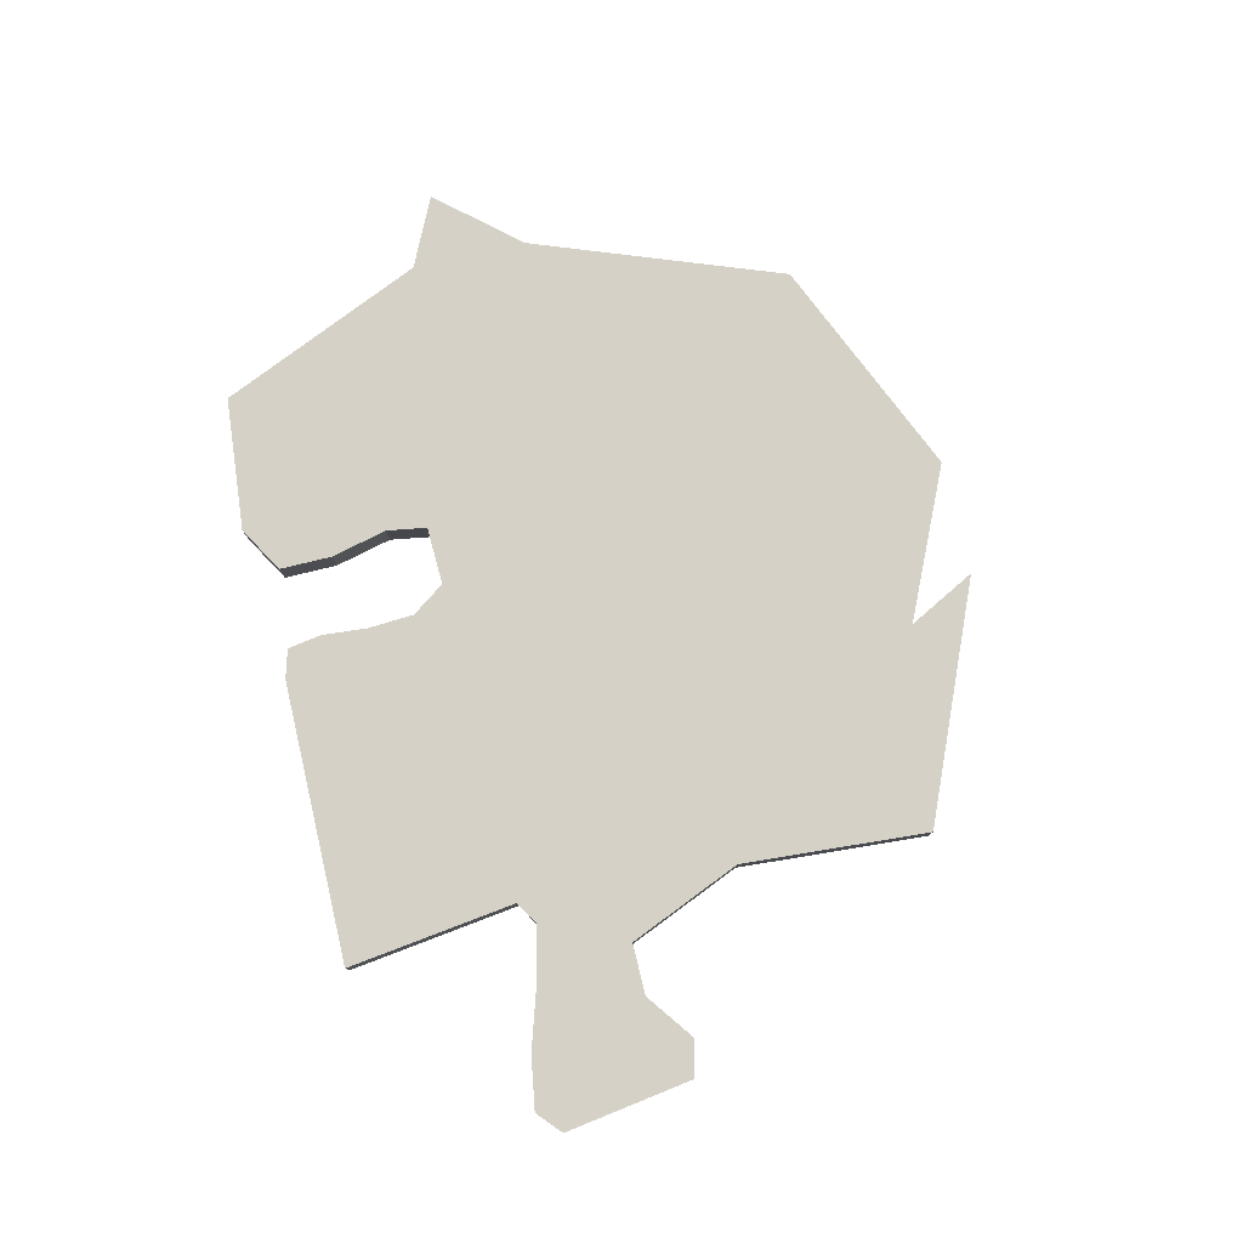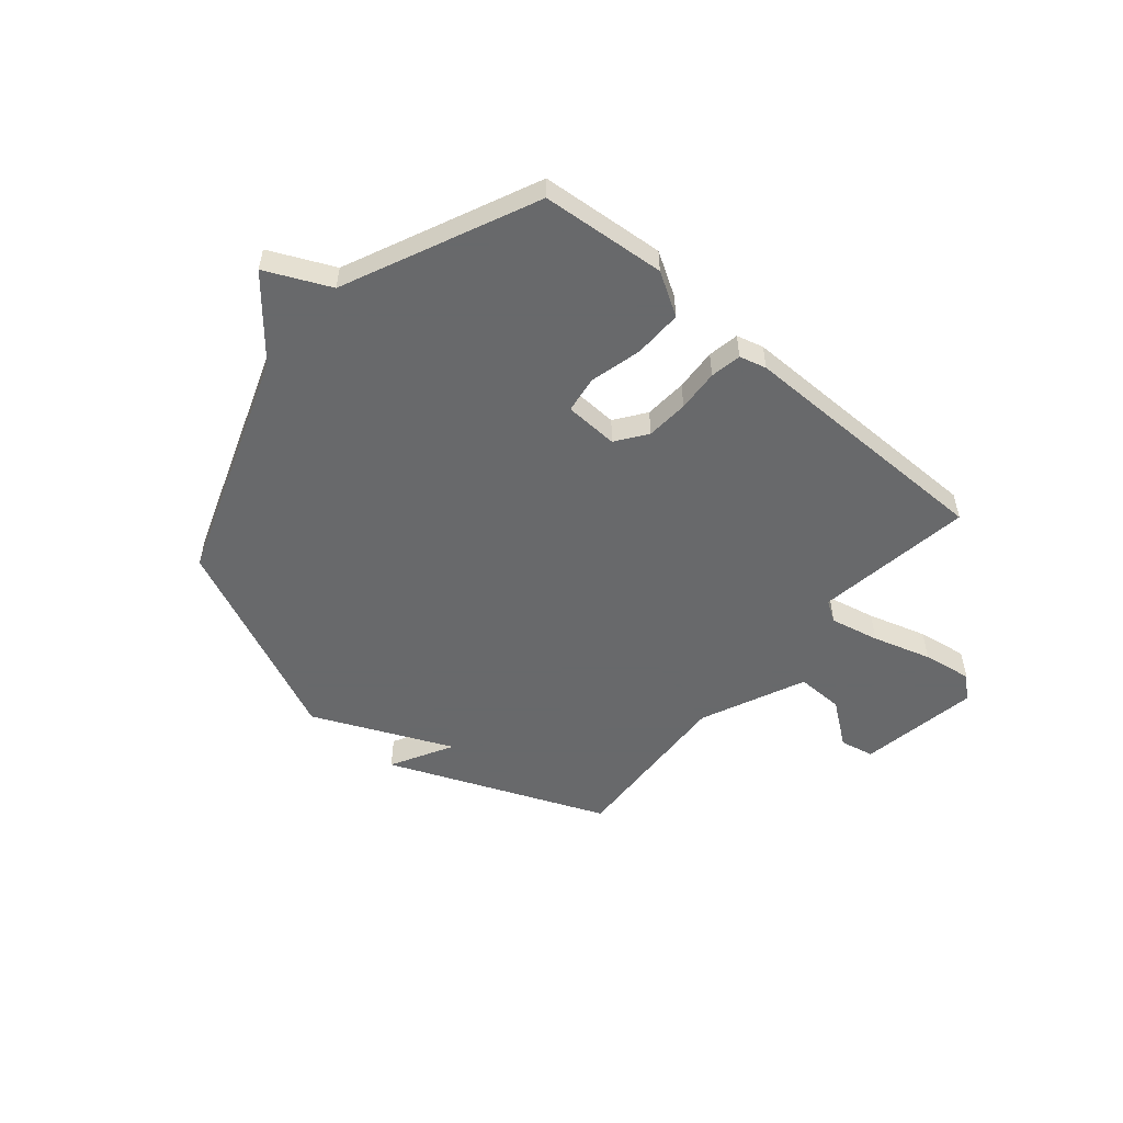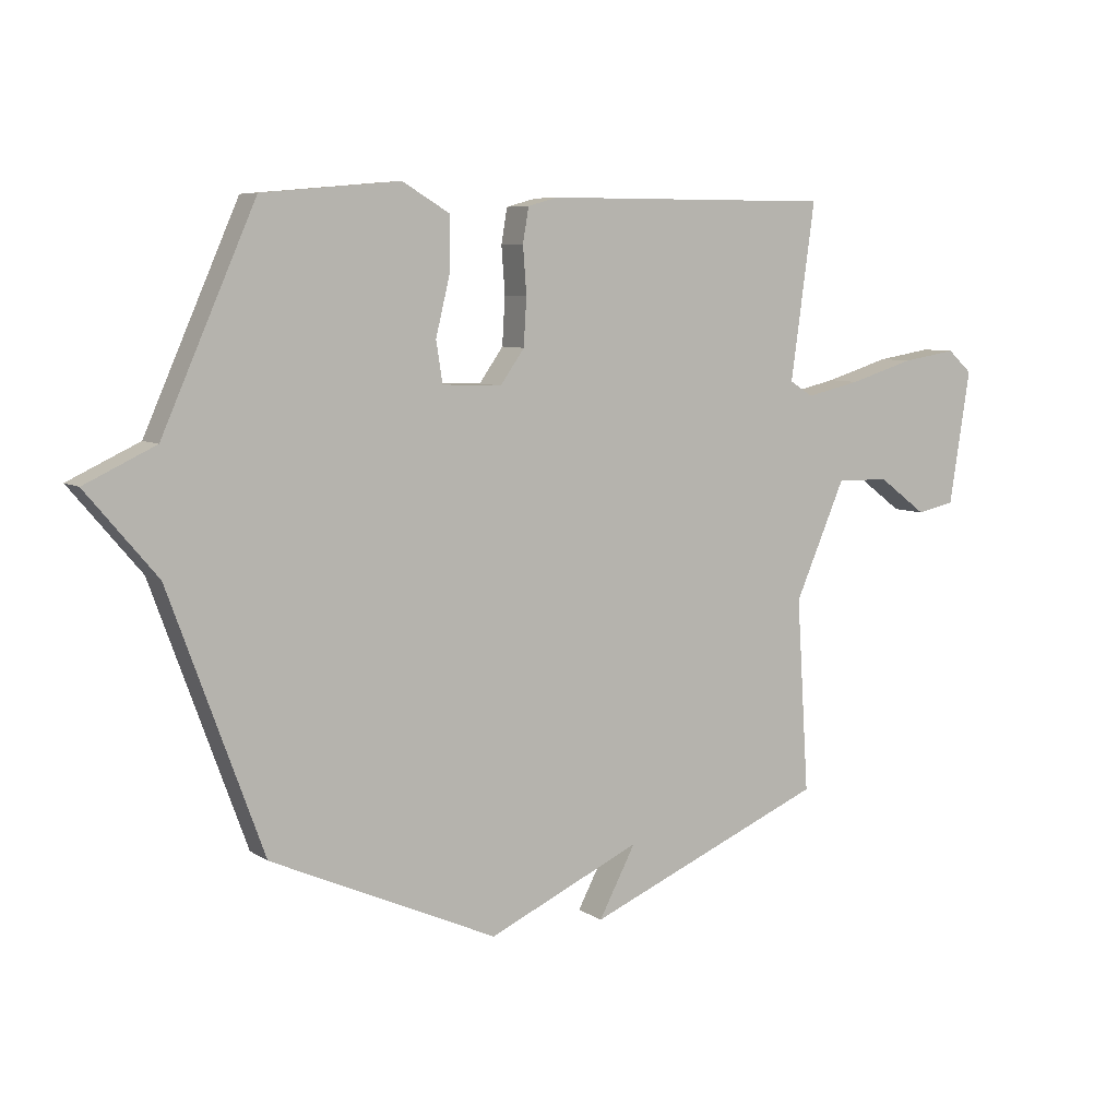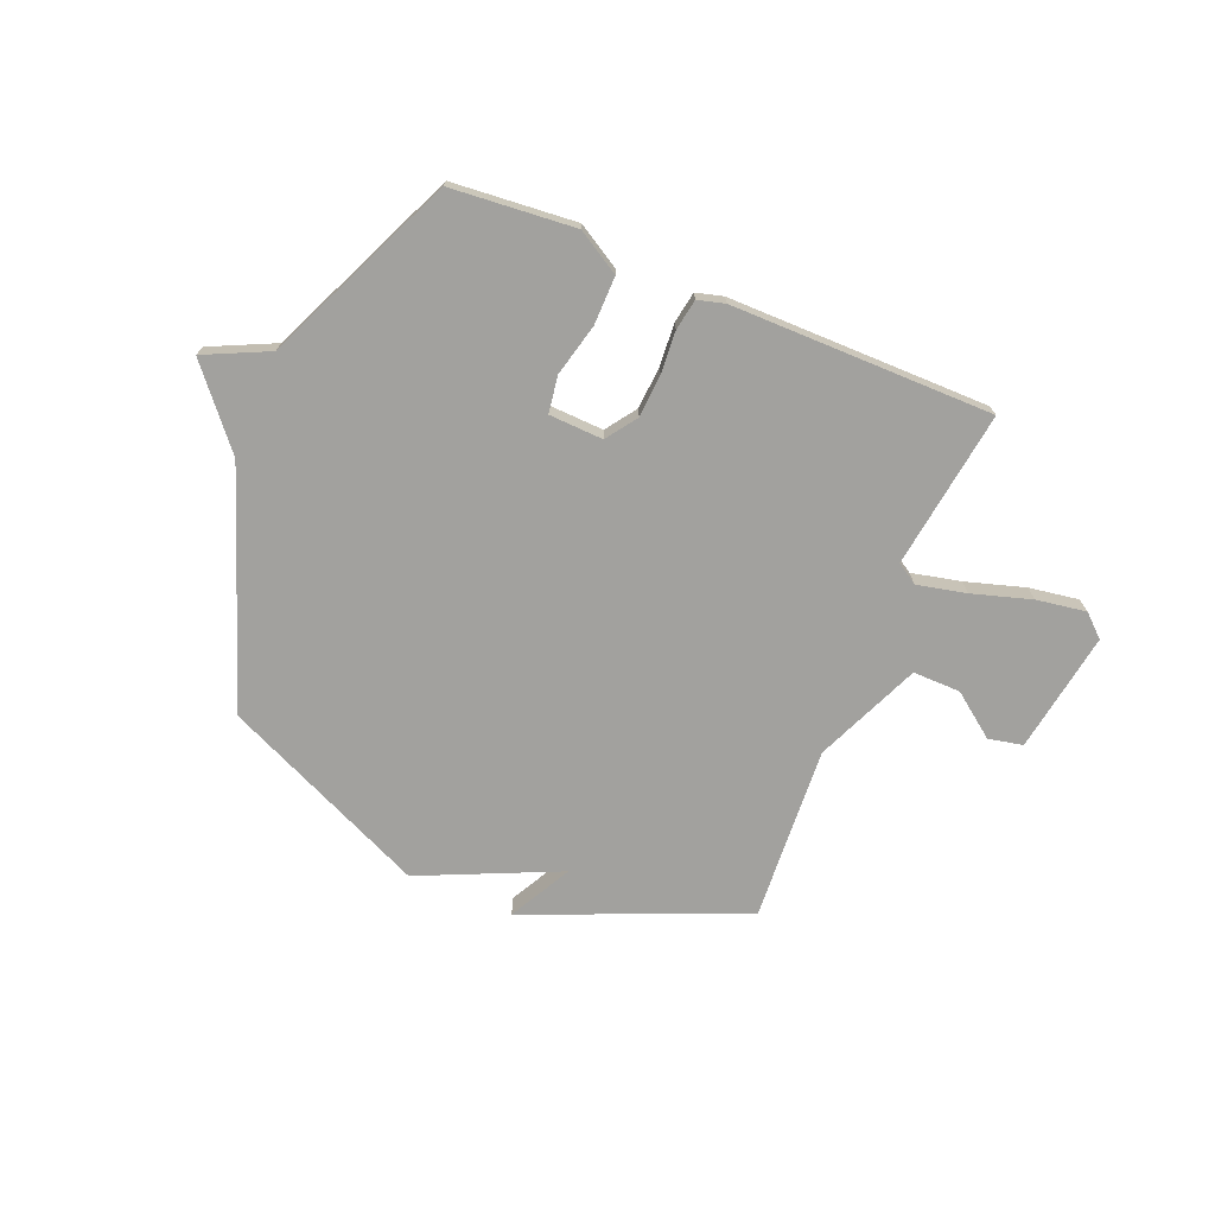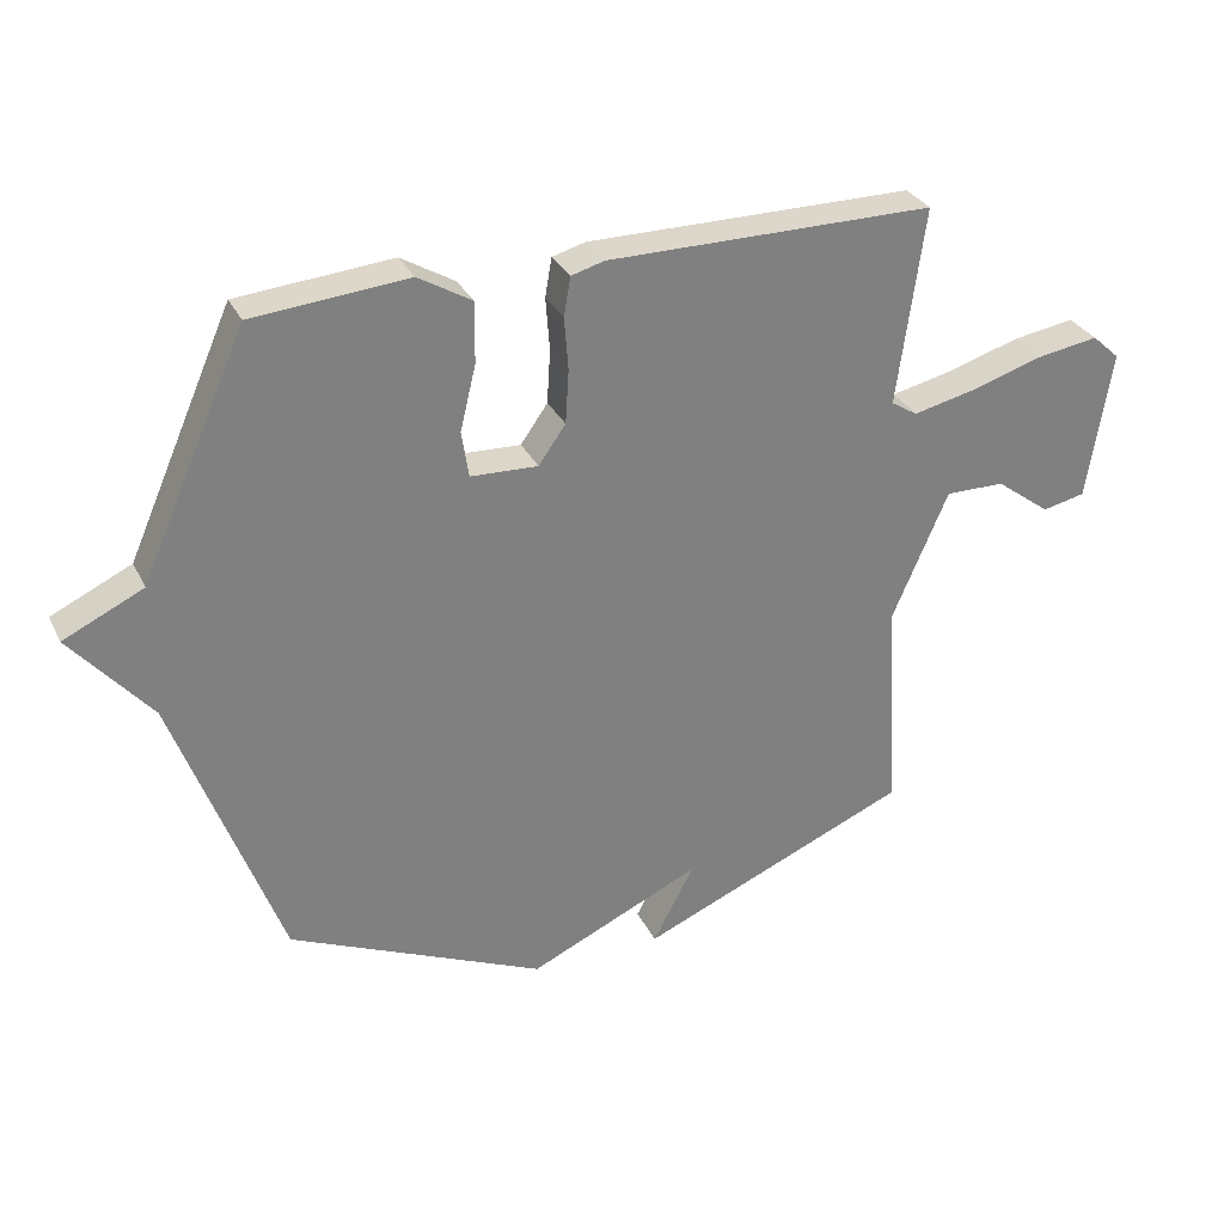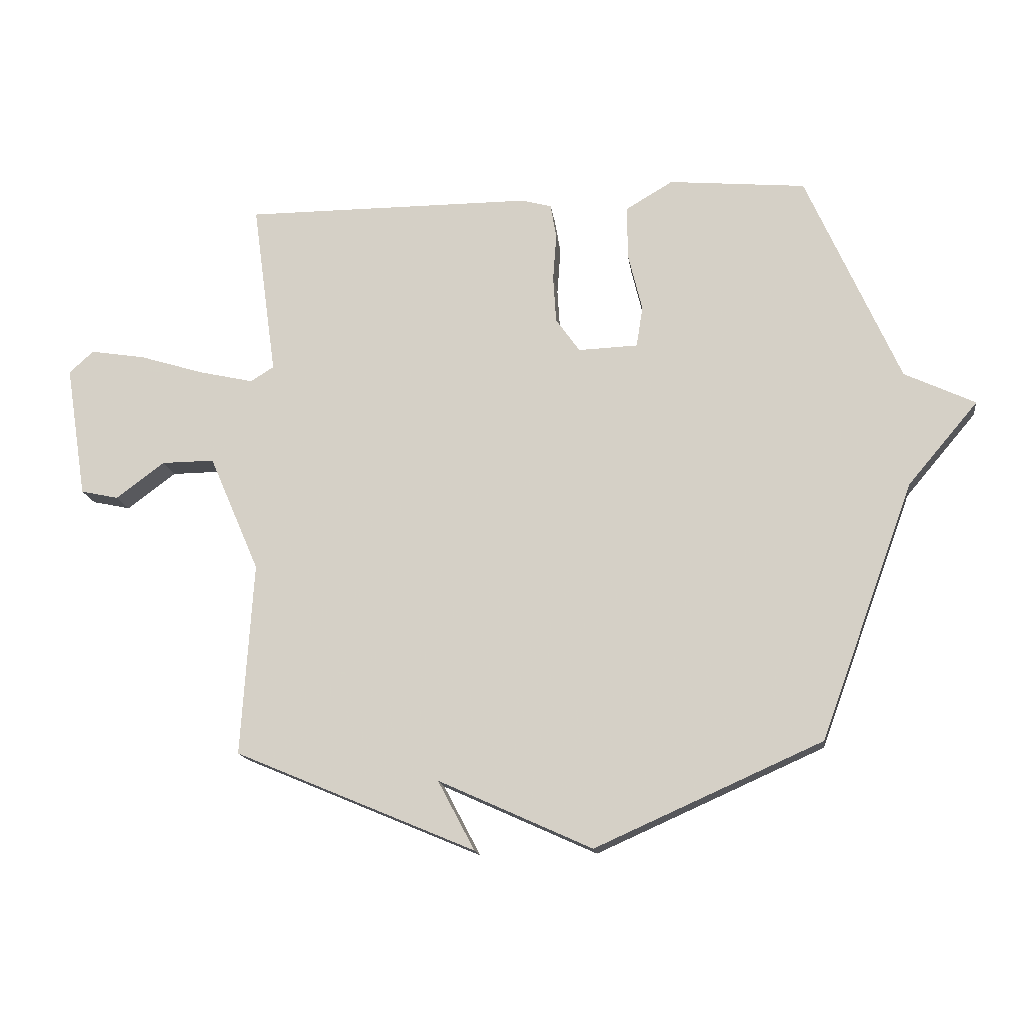
<metadata>
{"format":"obj","ext":"obj","renderer":"f3d","projection":"perspective","resolution":1024,"background":"white","views":[{"elev":79.1,"azim":77.0,"up":"+Y"},{"elev":-52.6,"azim":-40.7,"up":"+Y"},{"elev":7.0,"azim":-30.0,"up":"+Z"},{"elev":-72.1,"azim":-22.5,"up":"+Y"},{"elev":30.7,"azim":-22.5,"up":"+Z"},{"elev":-15.5,"azim":-172.6,"up":"+Z"}]}
</metadata>
<code>
v -0.5 0.07 -0.5
v -0.66 0.07 -0.062
v -0.781 0.07 0.081
v -0.66 0.07 0.138
v -0.5 0.07 0.5
v -0.265 0.07 0.521
v -0.184 0.07 0.473
v -0.185 0.07 0.381
v -0.209 0.07 0.282
v -0.198 0.07 0.212
v -0.096 0.07 0.208
v -0.055 0.07 0.266
v -0.05 0.07 0.347
v -0.056 0.07 0.427
v -0.046 0.07 0.486
v 0.005 0.07 0.5
v 0.5 0.07 0.5
v 0.459 0.07 0.201
v 0.499 0.07 0.176
v 0.592 0.07 0.197
v 0.703 0.07 0.231
v 0.797 0.07 0.246
v 0.839 0.07 0.208
v 0.803 0.07 -0.02
v 0.738 0.07 -0.034
v 0.655 0.07 0.028
v 0.565 0.07 0.029
v 0.479 0.07 -0.17
v 0.5 0.07 -0.5
v 0.088 0.07 -0.673
v 0.151 0.07 -0.554
v -0.112 0.07 -0.673
v -0.5 0 -0.5
v -0.66 0 -0.062
v -0.781 0 0.081
v -0.66 0 0.138
v -0.5 0 0.5
v -0.265 0 0.521
v -0.184 0 0.473
v -0.185 0 0.381
v -0.209 0 0.282
v -0.198 0 0.212
v -0.096 0 0.208
v -0.055 0 0.266
v -0.05 0 0.347
v -0.056 0 0.427
v -0.046 0 0.486
v 0.005 0 0.5
v 0.5 0 0.5
v 0.459 0 0.201
v 0.499 0 0.176
v 0.592 0 0.197
v 0.703 0 0.231
v 0.797 0 0.246
v 0.839 0 0.208
v 0.803 0 -0.02
v 0.738 0 -0.034
v 0.655 0 0.028
v 0.565 0 0.029
v 0.479 0 -0.17
v 0.5 0 -0.5
v 0.088 0 -0.673
v 0.151 0 -0.554
v -0.112 0 -0.673
f 31 32 1 2
f 28 29 30 31
f 2 3 4
f 31 2 4
f 28 31 4
f 27 28 4
f 26 27 4
f 24 25 26
f 23 24 26
f 22 23 26
f 21 22 26
f 20 21 26
f 19 20 26
f 18 19 26 4
f 16 17 18
f 15 16 18
f 14 15 18
f 13 14 18
f 12 13 18
f 11 12 18
f 11 18 4
f 10 11 4
f 4 5 6
f 10 4 6
f 9 10 6
f 6 7 8 9
f 34 33 64 63
f 63 62 61 60
f 36 35 34
f 36 34 63
f 36 63 60
f 36 60 59
f 36 59 58
f 58 57 56
f 58 56 55
f 58 55 54
f 58 54 53
f 58 53 52
f 58 52 51
f 36 58 51 50
f 50 49 48
f 50 48 47
f 50 47 46
f 50 46 45
f 50 45 44
f 50 44 43
f 36 50 43
f 36 43 42
f 38 37 36
f 38 36 42
f 38 42 41
f 41 40 39 38
f 1 33 34 2
f 2 34 35 3
f 3 35 36 4
f 4 36 37 5
f 5 37 38 6
f 6 38 39 7
f 7 39 40 8
f 8 40 41 9
f 9 41 42 10
f 10 42 43 11
f 11 43 44 12
f 12 44 45 13
f 13 45 46 14
f 14 46 47 15
f 15 47 48 16
f 16 48 49 17
f 17 49 50 18
f 18 50 51 19
f 19 51 52 20
f 20 52 53 21
f 21 53 54 22
f 22 54 55 23
f 23 55 56 24
f 24 56 57 25
f 25 57 58 26
f 26 58 59 27
f 27 59 60 28
f 28 60 61 29
f 29 61 62 30
f 30 62 63 31
f 31 63 64 32
f 32 64 33 1

</code>
